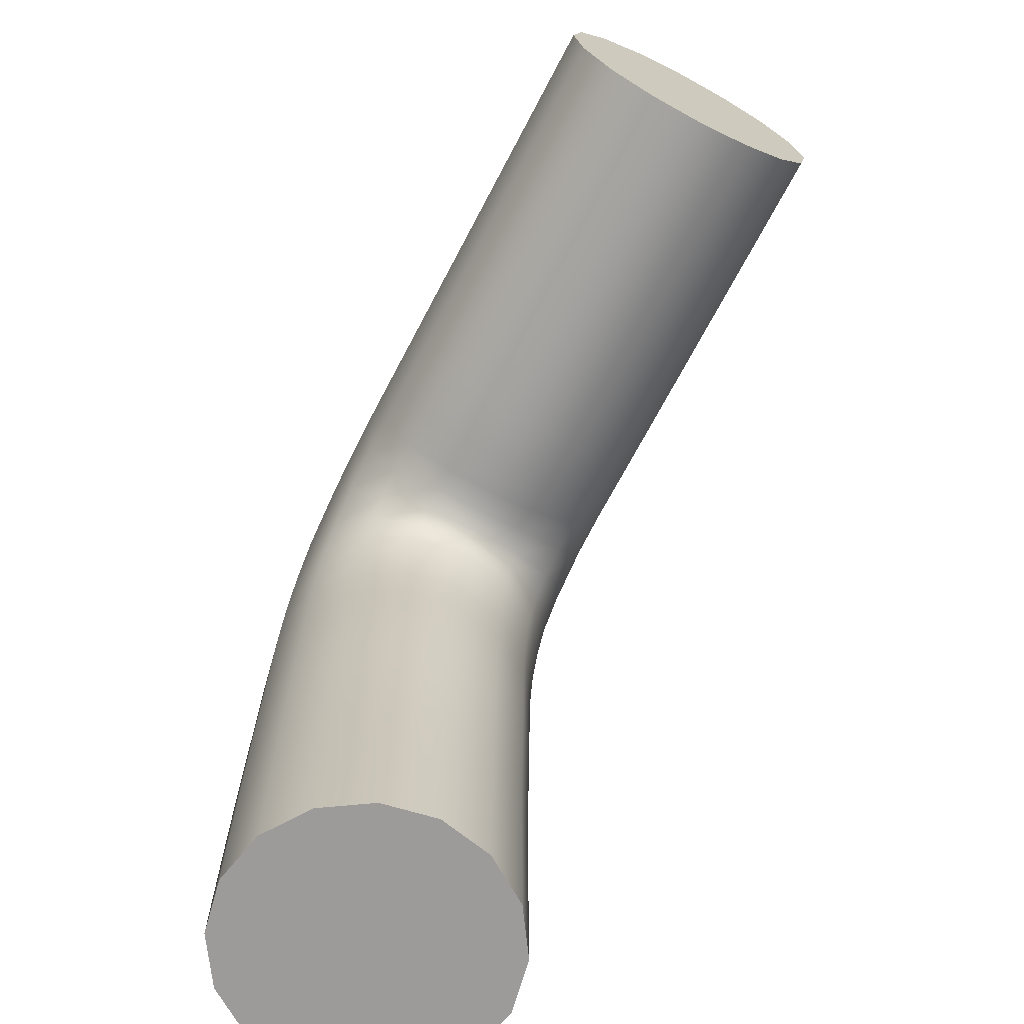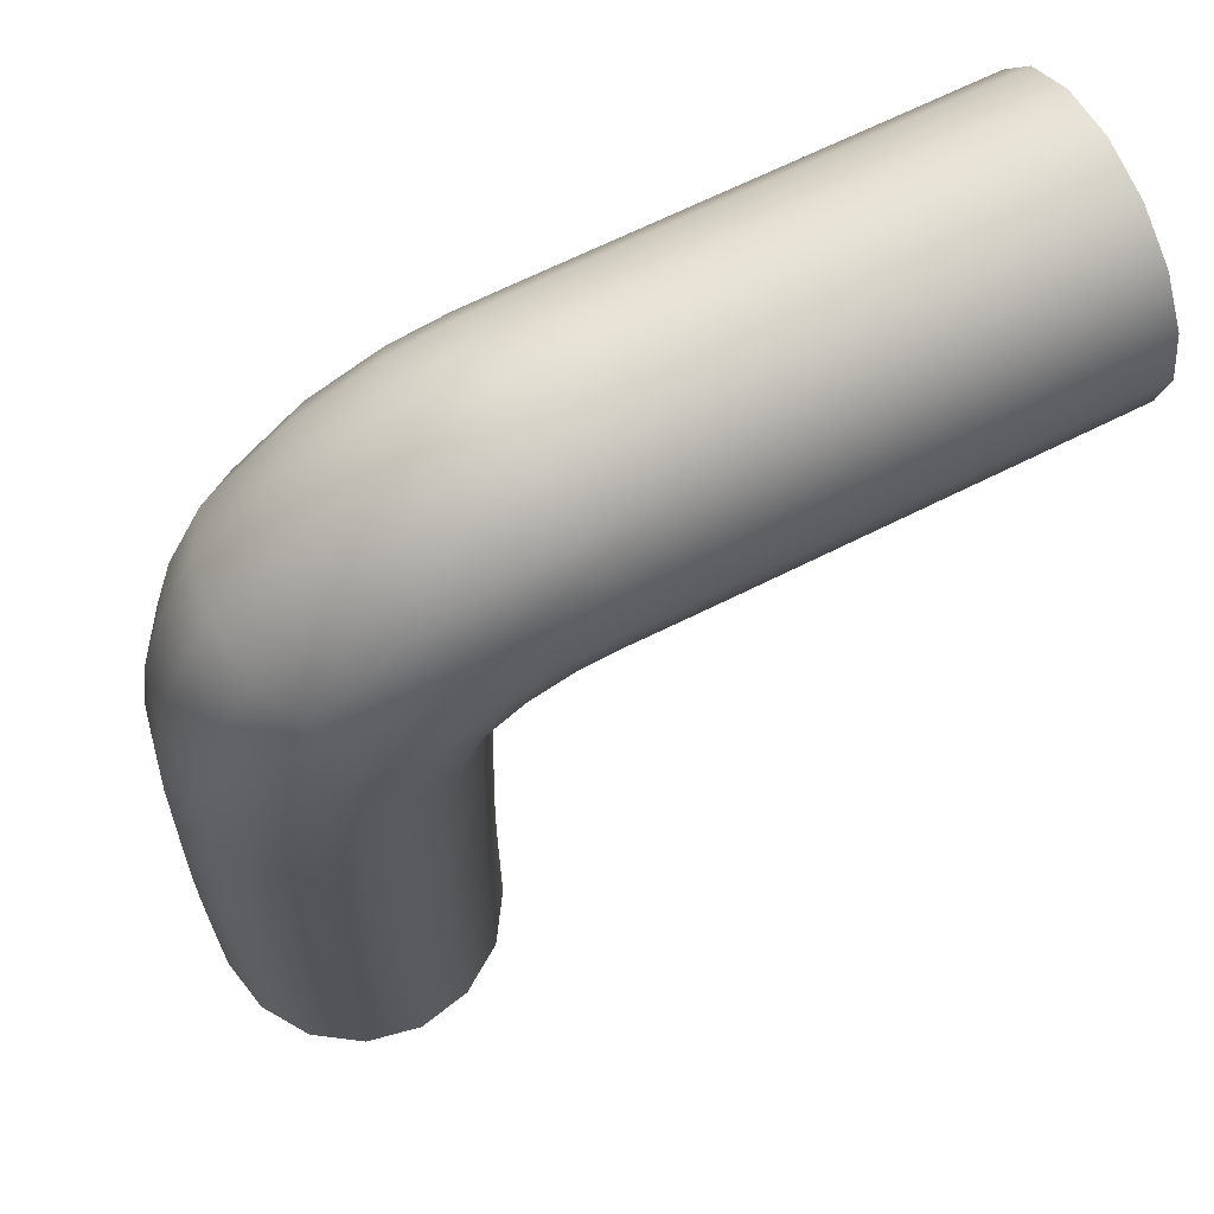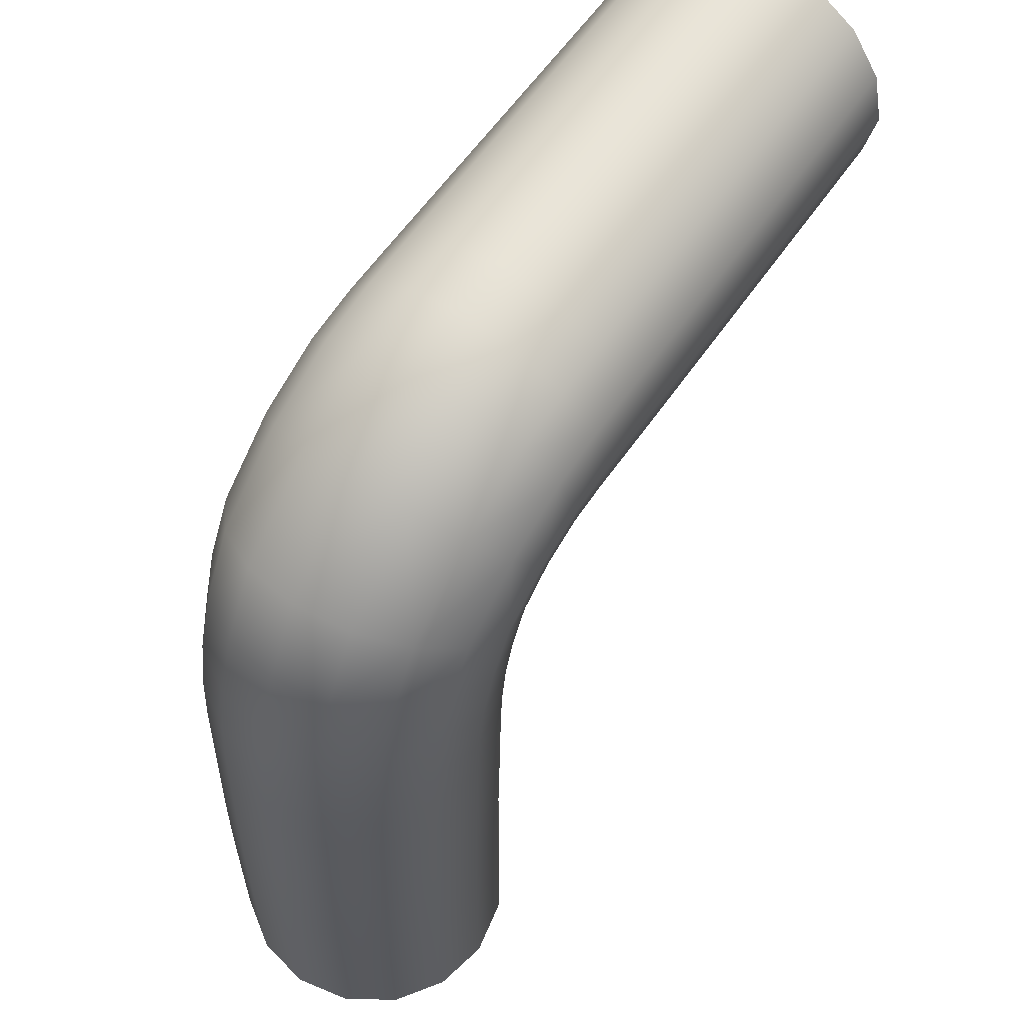
<metadata>
{"format":"obj","ext":"obj","renderer":"f3d","projection":"perspective","resolution":1024,"background":"white","views":[{"elev":-69.7,"azim":62.3,"up":"+Y"},{"elev":66.7,"azim":-26.8,"up":"+Y"},{"elev":60.1,"azim":-55.5,"up":"+Y"}]}
</metadata>
<code>
g default
v -21.65 5.931 -4.383
v -0.5991 28.84 -4.383
v -20.62 25.24 -4.383
v -21.65 5.931 4.383
v -20.62 25.24 4.383
v -21.56 15.77 4.383
v -21.56 15.77 -4.383
v -25.99 5.931 0
v -25.89 15.86 0
v -25.98 10.91 0
v -21.65 10.88 -4.383
v -24.72 5.931 -3.093
v -24.72 10.9 -3.093
v -24.72 7.59 -3.093
v -21.65 7.588 -4.383
v -23.32 5.931 -4.042
v -23.31 7.589 -4.042
v -24.72 9.245 -3.093
v -21.65 9.236 -4.383
v -23.31 9.241 -4.042
v -23.31 10.89 -4.042
v -25.99 7.59 0
v -25.65 5.931 -1.67
v -25.65 7.59 -1.67
v -25.98 9.248 0
v -25.65 9.247 -1.67
v -25.65 10.91 -1.67
v -24.63 15.84 -3.093
v -21.64 12.51 -4.383
v -24.7 12.55 -3.093
v -23.3 12.53 -4.042
v -21.61 14.13 -4.383
v -24.67 14.19 -3.093
v -23.27 14.16 -4.042
v -23.22 15.8 -4.042
v -25.97 12.56 0
v -25.63 12.56 -1.67
v -25.94 14.21 0
v -25.61 14.2 -1.67
v -25.56 15.86 -1.67
v -21.65 10.88 4.383
v -24.72 5.931 3.093
v -24.72 10.9 3.093
v -24.72 7.59 3.093
v -25.65 5.931 1.67
v -25.65 7.59 1.67
v -24.72 9.245 3.093
v -25.65 9.247 1.67
v -25.65 10.91 1.67
v -21.65 7.588 4.383
v -23.32 5.931 4.042
v -23.31 7.589 4.042
v -21.65 9.236 4.383
v -23.31 9.241 4.042
v -23.31 10.89 4.042
v -24.63 15.84 3.093
v -24.7 12.55 3.093
v -25.63 12.56 1.67
v -24.67 14.19 3.093
v -25.61 14.2 1.67
v -25.56 15.86 1.67
v -21.64 12.51 4.383
v -23.3 12.53 4.042
v -21.61 14.13 4.383
v -23.27 14.16 4.042
v -23.22 15.8 4.042
v -24.55 26.85 0
v -21.41 20.58 -4.383
v -25.71 20.96 0
v -24.45 20.85 -3.093
v -21.5 17.39 -4.383
v -24.57 17.48 -3.093
v -23.16 17.44 -4.042
v -21.45 18.99 -4.383
v -24.51 19.14 -3.093
v -23.11 19.07 -4.042
v -23.05 20.73 -4.042
v -25.83 17.52 0
v -25.5 17.51 -1.67
v -25.77 19.2 0
v -25.44 19.19 -1.67
v -25.38 20.93 -1.67
v -23.4 26.38 -3.093
v -21.31 22.16 -4.383
v -24.33 22.61 -3.093
v -22.94 22.4 -4.042
v -21.08 23.71 -4.383
v -24.02 24.44 -3.093
v -22.67 24.11 -4.042
v -22.12 25.86 -4.042
v -25.57 22.79 0
v -25.24 22.74 -1.67
v -25.23 24.74 0
v -24.91 24.66 -1.67
v -24.25 26.73 -1.67
v -21.41 20.58 4.383
v -24.45 20.85 3.093
v -24.57 17.48 3.093
v -25.5 17.51 1.67
v -24.51 19.14 3.093
v -25.44 19.19 1.67
v -25.38 20.93 1.67
v -21.5 17.39 4.383
v -23.16 17.44 4.042
v -21.45 18.99 4.383
v -23.11 19.07 4.042
v -23.05 20.73 4.042
v -23.4 26.38 3.093
v -24.33 22.61 3.093
v -25.24 22.74 1.67
v -24.02 24.44 3.093
v -24.91 24.66 1.67
v -24.25 26.73 1.67
v -21.31 22.16 4.383
v -22.94 22.4 4.042
v -21.08 23.71 4.383
v -22.67 24.11 4.042
v -22.12 25.86 4.042
v -17.32 5.931 0
v -17.23 15.67 0
v -17.32 10.85 0
v -18.59 5.931 3.093
v -18.58 10.86 3.093
v -18.59 7.586 3.093
v -19.99 5.931 4.042
v -19.99 7.587 4.042
v -18.58 9.228 3.093
v -19.99 9.232 4.042
v -19.99 10.87 4.042
v -17.32 7.585 0
v -17.66 5.931 1.67
v -17.66 7.585 1.67
v -17.32 9.224 0
v -17.65 9.225 1.67
v -17.65 10.86 1.67
v -18.49 15.7 3.093
v -18.57 12.47 3.093
v -19.98 12.49 4.042
v -18.54 14.08 3.093
v -19.95 14.1 4.042
v -19.9 15.73 4.042
v -17.31 12.46 0
v -17.64 12.46 1.67
v -17.28 14.05 0
v -17.61 14.06 1.67
v -17.56 15.67 1.67
v -18.59 5.931 -3.093
v -18.58 10.86 -3.093
v -18.59 7.586 -3.093
v -17.66 5.931 -1.67
v -17.66 7.585 -1.67
v -18.58 9.228 -3.093
v -17.65 9.225 -1.67
v -17.65 10.86 -1.67
v -19.99 5.931 -4.042
v -19.99 7.587 -4.042
v -19.99 9.232 -4.042
v -19.99 10.87 -4.042
v -18.49 15.7 -3.093
v -18.57 12.47 -3.093
v -17.64 12.46 -1.67
v -18.54 14.08 -3.093
v -17.61 14.06 -1.67
v -17.56 15.67 -1.67
v -19.98 12.49 -4.042
v -19.95 14.1 -4.042
v -19.9 15.73 -4.042
v -16.68 23.62 0
v -17.1 20.21 0
v -18.36 20.32 3.093
v -18.44 17.29 3.093
v -19.84 17.34 4.042
v -18.39 18.84 3.093
v -19.79 18.91 4.042
v -19.76 20.44 4.042
v -17.18 17.25 0
v -17.51 17.26 1.67
v -17.13 18.78 0
v -17.46 18.79 1.67
v -17.43 20.24 1.67
v -17.83 24.09 3.093
v -18.3 21.72 3.093
v -19.68 21.92 4.042
v -18.14 22.98 3.093
v -19.49 23.32 4.042
v -19.11 24.62 4.042
v -17.06 21.53 0
v -17.39 21.58 1.67
v -16.93 22.68 0
v -17.25 22.76 1.67
v -16.99 23.74 1.67
v -18.36 20.32 -3.093
v -18.44 17.29 -3.093
v -17.51 17.26 -1.67
v -18.39 18.84 -3.093
v -17.46 18.79 -1.67
v -17.43 20.24 -1.67
v -19.84 17.34 -4.042
v -19.79 18.91 -4.042
v -19.76 20.44 -4.042
v -17.83 24.09 -3.093
v -18.3 21.72 -3.093
v -17.39 21.58 -1.67
v -18.14 22.98 -3.093
v -17.25 22.76 -1.67
v -16.99 23.74 -1.67
v -19.68 21.92 -4.042
v -19.49 23.32 -4.042
v -19.11 24.62 -4.042
v -0.5991 28.84 4.383
v -12.02 28.84 -4.383
v -12.02 28.84 4.383
v -12.04 33.17 0
v -16.54 28.69 -4.383
v -17.7 32.77 0
v -17.36 31.58 -3.093
v -19.88 26.68 -4.383
v -22.32 28.42 -3.093
v -21.2 27.62 -4.042
v -18.28 28 -4.383
v -19.86 30.52 -3.093
v -19.13 29.36 -4.042
v -16.99 30.26 -4.042
v -23.33 29.14 0
v -23.06 28.95 -1.67
v -20.51 31.55 0
v -20.34 31.28 -1.67
v -17.61 32.46 -1.67
v -12.03 31.91 -3.093
v -15.11 28.85 -4.383
v -15.45 31.87 -3.093
v -15.29 30.49 -4.042
v -13.65 28.85 -4.383
v -13.74 31.9 -3.093
v -13.7 30.5 -4.042
v -12.03 30.5 -4.042
v -15.59 33.12 0
v -15.55 32.79 -1.67
v -13.78 33.16 0
v -13.77 32.83 -1.67
v -12.03 32.84 -1.67
v -16.54 28.69 4.383
v -17.36 31.58 3.093
v -22.32 28.42 3.093
v -23.06 28.95 1.67
v -19.86 30.52 3.093
v -20.34 31.28 1.67
v -17.61 32.46 1.67
v -19.88 26.68 4.383
v -21.2 27.62 4.042
v -18.28 28 4.383
v -19.13 29.36 4.042
v -16.99 30.26 4.042
v -12.03 31.91 3.093
v -15.45 31.87 3.093
v -15.55 32.79 1.67
v -13.74 31.9 3.093
v -13.77 32.83 1.67
v -12.03 32.84 1.67
v -15.11 28.85 4.383
v -15.29 30.49 4.042
v -13.65 28.85 4.383
v -13.7 30.5 4.042
v -12.03 30.5 4.042
v -0.5991 33.17 0
v -7.143 28.84 -4.383
v -7.143 33.17 0
v -7.143 31.91 -3.093
v -10.36 28.84 -4.383
v -10.36 31.91 -3.093
v -10.36 30.5 -4.042
v -8.775 28.84 -4.383
v -8.775 31.91 -3.093
v -8.775 30.5 -4.042
v -7.143 30.5 -4.042
v -10.36 33.17 0
v -10.36 32.84 -1.67
v -8.775 33.17 0
v -8.775 32.84 -1.67
v -7.143 32.84 -1.67
v -3.891 28.84 -4.383
v -3.891 33.17 0
v -3.891 31.91 -3.093
v -5.473 28.84 -4.383
v -5.473 31.91 -3.093
v -5.473 30.5 -4.042
v -3.891 30.5 -4.042
v -5.474 33.17 0
v -5.474 32.84 -1.67
v -3.891 32.84 -1.67
v -0.5991 31.91 -3.093
v -2.24 28.84 -4.383
v -2.24 31.91 -3.093
v -2.24 30.5 -4.042
v -0.5991 30.5 -4.042
v -2.24 33.17 0
v -2.24 32.84 -1.67
v -0.5991 32.84 -1.67
v -7.143 28.84 4.383
v -7.143 31.91 3.093
v -10.36 31.91 3.093
v -10.36 32.84 1.67
v -8.775 31.91 3.093
v -8.775 32.84 1.67
v -7.143 32.84 1.67
v -10.36 28.84 4.383
v -10.36 30.5 4.042
v -8.775 28.84 4.383
v -8.775 30.5 4.042
v -7.143 30.5 4.042
v -3.891 28.84 4.383
v -3.891 31.91 3.093
v -5.473 31.91 3.093
v -5.474 32.84 1.67
v -3.891 32.84 1.67
v -5.473 28.84 4.383
v -5.473 30.5 4.042
v -3.891 30.5 4.042
v -0.5991 31.91 3.093
v -2.24 31.91 3.093
v -2.24 32.84 1.67
v -0.5991 32.84 1.67
v -2.24 28.84 4.383
v -2.24 30.5 4.042
v -0.5991 30.5 4.042
v -12.01 24.51 0
v -15.39 24.61 0
v -15.73 25.8 3.093
v -17.43 24.93 3.093
v -18.55 25.73 4.042
v -16.69 25.48 3.093
v -17.42 26.64 4.042
v -16.1 27.13 4.042
v -16.43 24.21 0
v -16.69 24.4 1.67
v -16.04 24.45 0
v -16.21 24.72 1.67
v -15.48 24.92 1.67
v -12.01 25.78 3.093
v -14.77 25.83 3.093
v -14.92 27.22 4.042
v -13.56 25.79 3.093
v -13.6 27.19 4.042
v -12.02 27.18 4.042
v -14.63 24.59 0
v -14.66 24.92 1.67
v -13.52 24.53 0
v -13.53 24.87 1.67
v -12.01 24.84 1.67
v -15.73 25.8 -3.093
v -17.43 24.93 -3.093
v -16.69 24.4 -1.67
v -16.69 25.48 -3.093
v -16.21 24.72 -1.67
v -15.48 24.92 -1.67
v -18.55 25.73 -4.042
v -17.42 26.64 -4.042
v -16.1 27.13 -4.042
v -12.01 25.78 -3.093
v -14.77 25.83 -3.093
v -14.66 24.92 -1.67
v -13.56 25.79 -3.093
v -13.53 24.87 -1.67
v -12.01 24.84 -1.67
v -14.92 27.22 -4.042
v -13.6 27.19 -4.042
v -12.02 27.18 -4.042
v -0.5991 24.51 0
v -7.143 24.51 0
v -7.143 25.77 3.093
v -10.36 25.77 3.093
v -10.36 27.18 4.042
v -8.775 25.77 3.093
v -8.775 27.18 4.042
v -7.143 27.18 4.042
v -10.36 24.51 0
v -10.36 24.84 1.67
v -8.775 24.51 0
v -8.775 24.84 1.67
v -7.143 24.84 1.67
v -3.891 24.51 0
v -3.891 25.77 3.093
v -5.473 25.77 3.093
v -5.473 27.18 4.042
v -3.891 27.18 4.042
v -5.473 24.51 0
v -5.473 24.84 1.67
v -3.891 24.84 1.67
v -0.5991 25.77 3.093
v -2.24 25.77 3.093
v -2.24 27.18 4.042
v -0.5991 27.18 4.042
v -2.24 24.51 0
v -2.24 24.84 1.67
v -0.5991 24.84 1.67
v -7.143 25.77 -3.093
v -10.36 25.77 -3.093
v -10.36 24.84 -1.67
v -8.775 25.77 -3.093
v -8.775 24.84 -1.67
v -7.143 24.84 -1.67
v -10.36 27.18 -4.042
v -8.775 27.18 -4.042
v -7.143 27.18 -4.042
v -3.891 25.77 -3.093
v -5.473 25.77 -3.093
v -5.473 24.84 -1.67
v -3.891 24.84 -1.67
v -5.473 27.18 -4.042
v -3.891 27.18 -4.042
v -0.5991 25.77 -3.093
v -2.24 25.77 -3.093
v -2.24 24.84 -1.67
v -0.5991 24.84 -1.67
v -2.24 27.18 -4.042
v -0.5991 27.18 -4.042
v -21.65 5.931 0
v -0.5991 28.84 0
f 292 2 416 415
f 87 3 209 208
f 116 5 118 117
f 64 6 66 65
f 38 9 40 39
f 25 10 27 26
f 18 13 21 20
f 16 12 14 17
f 1 16 17 15
f 14 18 20 17
f 20 19 15 17
f 21 11 19 20
f 23 8 22 24
f 12 23 24 14
f 22 25 26 24
f 26 18 14 24
f 27 13 18 26
f 28 35 34 33
f 21 13 30 31
f 29 11 21 31
f 31 30 33 34
f 32 29 31 34
f 35 7 32 34
f 10 36 37 27
f 37 30 13 27
f 36 38 39 37
f 39 33 30 37
f 40 28 33 39
f 53 41 55 54
f 47 43 49 48
f 45 42 44 46
f 8 45 46 22
f 44 47 48 46
f 48 25 22 46
f 49 10 25 48
f 51 4 50 52
f 42 51 52 44
f 50 53 54 52
f 54 47 44 52
f 55 43 47 54
f 56 61 60 59
f 49 43 57 58
f 36 10 49 58
f 58 57 59 60
f 38 36 58 60
f 61 9 38 60
f 41 62 63 55
f 63 57 43 55
f 62 64 65 63
f 65 59 57 63
f 66 56 59 65
f 67 95 94 93
f 80 69 82 81
f 76 75 70 77
f 35 28 72 73
f 71 7 35 73
f 73 72 75 76
f 74 71 73 76
f 68 74 76 77
f 40 9 78 79
f 28 40 79 72
f 78 80 81 79
f 81 75 72 79
f 82 70 75 81
f 83 90 89 88
f 77 70 85 86
f 84 68 77 86
f 86 85 88 89
f 87 84 86 89
f 90 3 87 89
f 82 69 91 92
f 85 70 82 92
f 92 91 93 94
f 88 85 92 94
f 95 83 88 94
f 105 96 107 106
f 97 102 101 100
f 61 56 98 99
f 78 9 61 99
f 99 98 100 101
f 80 78 99 101
f 102 69 80 101
f 6 103 104 66
f 104 98 56 66
f 103 105 106 104
f 106 100 98 104
f 107 97 100 106
f 108 113 112 111
f 102 97 109 110
f 91 69 102 110
f 110 109 111 112
f 93 91 110 112
f 113 67 93 112
f 96 114 115 107
f 115 109 97 107
f 114 116 117 115
f 117 111 109 115
f 118 108 111 117
f 32 7 167 166
f 144 120 146 145
f 133 121 135 134
f 127 123 129 128
f 125 122 124 126
f 4 125 126 50
f 124 127 128 126
f 128 53 50 126
f 129 41 53 128
f 131 119 130 132
f 122 131 132 124
f 130 133 134 132
f 134 127 124 132
f 135 123 127 134
f 136 141 140 139
f 129 123 137 138
f 62 41 129 138
f 138 137 139 140
f 64 62 138 140
f 141 6 64 140
f 121 142 143 135
f 143 137 123 135
f 142 144 145 143
f 145 139 137 143
f 146 136 139 145
f 19 11 158 157
f 152 148 154 153
f 150 147 149 151
f 119 150 151 130
f 149 152 153 151
f 153 133 130 151
f 154 121 133 153
f 155 1 15 156
f 147 155 156 149
f 15 19 157 156
f 157 152 149 156
f 158 148 152 157
f 159 164 163 162
f 154 148 160 161
f 142 121 154 161
f 161 160 162 163
f 144 142 161 163
f 164 120 144 163
f 11 29 165 158
f 165 160 148 158
f 29 32 166 165
f 166 162 160 165
f 167 159 162 166
f 168 191 190 189
f 178 169 180 179
f 174 173 170 175
f 141 136 171 172
f 103 6 141 172
f 172 171 173 174
f 105 103 172 174
f 96 105 174 175
f 146 120 176 177
f 136 146 177 171
f 176 178 179 177
f 179 173 171 177
f 180 170 173 179
f 181 186 185 184
f 175 170 182 183
f 114 96 175 183
f 183 182 184 185
f 116 114 183 185
f 186 5 116 185
f 180 169 187 188
f 182 170 180 188
f 188 187 189 190
f 184 182 188 190
f 191 181 184 190
f 74 68 200 199
f 192 197 196 195
f 164 159 193 194
f 176 120 164 194
f 194 193 195 196
f 178 176 194 196
f 197 169 178 196
f 7 71 198 167
f 198 193 159 167
f 71 74 199 198
f 199 195 193 198
f 200 192 195 199
f 201 206 205 204
f 197 192 202 203
f 187 169 197 203
f 203 202 204 205
f 189 187 203 205
f 206 168 189 205
f 68 84 207 200
f 207 202 192 200
f 84 87 208 207
f 208 204 202 207
f 209 201 204 208
f 210 325 324 323
f 262 212 264 263
f 239 213 241 240
f 226 215 228 227
f 222 221 216 223
f 90 83 218 219
f 217 3 90 219
f 219 218 221 222
f 220 217 219 222
f 214 220 222 223
f 95 67 224 225
f 83 95 225 218
f 224 226 227 225
f 227 221 218 225
f 228 216 221 227
f 235 234 229 236
f 223 216 231 232
f 230 214 223 232
f 232 231 234 235
f 233 230 232 235
f 211 233 235 236
f 228 215 237 238
f 216 228 238 231
f 237 239 240 238
f 240 234 231 238
f 241 229 234 240
f 251 242 253 252
f 246 243 248 247
f 113 108 244 245
f 67 113 245 224
f 244 246 247 245
f 247 226 224 245
f 248 215 226 247
f 118 5 249 250
f 108 118 250 244
f 249 251 252 250
f 252 246 244 250
f 253 243 246 252
f 254 259 258 257
f 248 243 255 256
f 237 215 248 256
f 256 255 257 258
f 239 237 256 258
f 259 213 239 258
f 242 260 261 253
f 261 255 243 253
f 260 262 263 261
f 263 257 255 261
f 264 254 257 263
f 265 298 297 296
f 278 267 280 279
f 274 273 268 275
f 236 229 270 271
f 269 211 236 271
f 271 270 273 274
f 272 269 271 274
f 266 272 274 275
f 241 213 276 277
f 229 241 277 270
f 276 278 279 277
f 279 273 270 277
f 280 268 273 279
f 288 282 290 289
f 286 285 283 287
f 275 268 285 286
f 284 266 275 286
f 281 284 286 287
f 280 267 288 289
f 268 280 289 285
f 290 283 285 289
f 291 295 294 293
f 287 283 293 294
f 292 281 287 294
f 295 2 292 294
f 290 282 296 297
f 293 283 290 297
f 298 291 293 297
f 308 299 310 309
f 304 303 300 305
f 259 254 301 302
f 276 213 259 302
f 302 301 303 304
f 278 276 302 304
f 267 278 304 305
f 264 212 306 307
f 254 264 307 301
f 306 308 309 307
f 309 303 301 307
f 310 300 303 309
f 316 311 318 317
f 314 313 312 315
f 305 300 313 314
f 288 267 305 314
f 282 288 314 315
f 310 299 316 317
f 300 310 317 313
f 318 312 313 317
f 319 322 321 320
f 315 312 320 321
f 296 282 315 321
f 322 265 296 321
f 318 311 323 324
f 320 312 318 324
f 325 319 320 324
f 233 211 367 366
f 326 349 348 347
f 336 327 338 337
f 332 331 328 333
f 186 181 329 330
f 249 5 186 330
f 330 329 331 332
f 251 249 330 332
f 242 251 332 333
f 191 168 334 335
f 181 191 335 329
f 334 336 337 335
f 337 331 329 335
f 338 328 331 337
f 339 344 343 342
f 333 328 340 341
f 260 242 333 341
f 341 340 342 343
f 262 260 341 343
f 344 212 262 343
f 338 327 345 346
f 340 328 338 346
f 346 345 347 348
f 342 340 346 348
f 349 339 342 348
f 220 214 358 357
f 350 355 354 353
f 206 201 351 352
f 334 168 206 352
f 352 351 353 354
f 336 334 352 354
f 355 327 336 354
f 3 217 356 209
f 356 351 201 209
f 217 220 357 356
f 357 353 351 356
f 358 350 353 357
f 359 364 363 362
f 355 350 360 361
f 345 327 355 361
f 361 360 362 363
f 347 345 361 363
f 364 326 347 363
f 214 230 365 358
f 365 360 350 358
f 230 233 366 365
f 366 362 360 365
f 367 359 362 366
f 368 395 394 393
f 378 369 380 379
f 374 373 370 375
f 344 339 371 372
f 306 212 344 372
f 372 371 373 374
f 308 306 372 374
f 299 308 374 375
f 349 326 376 377
f 339 349 377 371
f 376 378 379 377
f 379 373 371 377
f 380 370 373 379
f 386 381 388 387
f 384 383 382 385
f 375 370 383 384
f 316 299 375 384
f 311 316 384 385
f 380 369 386 387
f 370 380 387 383
f 388 382 383 387
f 389 392 391 390
f 385 382 390 391
f 323 311 385 391
f 392 210 323 391
f 388 381 393 394
f 390 382 388 394
f 395 389 390 394
f 272 266 404 403
f 396 401 400 399
f 364 359 397 398
f 376 326 364 398
f 398 397 399 400
f 378 376 398 400
f 401 369 378 400
f 211 269 402 367
f 402 397 359 367
f 269 272 403 402
f 403 399 397 402
f 404 396 399 403
f 284 281 410 409
f 405 408 407 406
f 401 396 406 407
f 386 369 401 407
f 408 381 386 407
f 266 284 409 404
f 409 406 396 404
f 410 405 406 409
f 411 414 413 412
f 408 405 412 413
f 393 381 408 413
f 414 368 393 413
f 281 292 415 410
f 415 412 405 410
f 416 411 412 415
f 12 16 417
f 16 1 417
f 8 23 417
f 23 12 417
f 42 45 417
f 45 8 417
f 4 51 417
f 51 42 417
f 122 125 417
f 125 4 417
f 119 131 417
f 131 122 417
f 147 150 417
f 150 119 417
f 1 155 417
f 155 147 417
f 416 2 418
f 325 210 418
f 298 265 418
f 295 291 418
f 2 295 418
f 291 298 418
f 322 319 418
f 265 322 418
f 319 325 418
f 395 368 418
f 392 389 418
f 210 392 418
f 389 395 418
f 414 411 418
f 368 414 418
f 411 416 418

</code>
